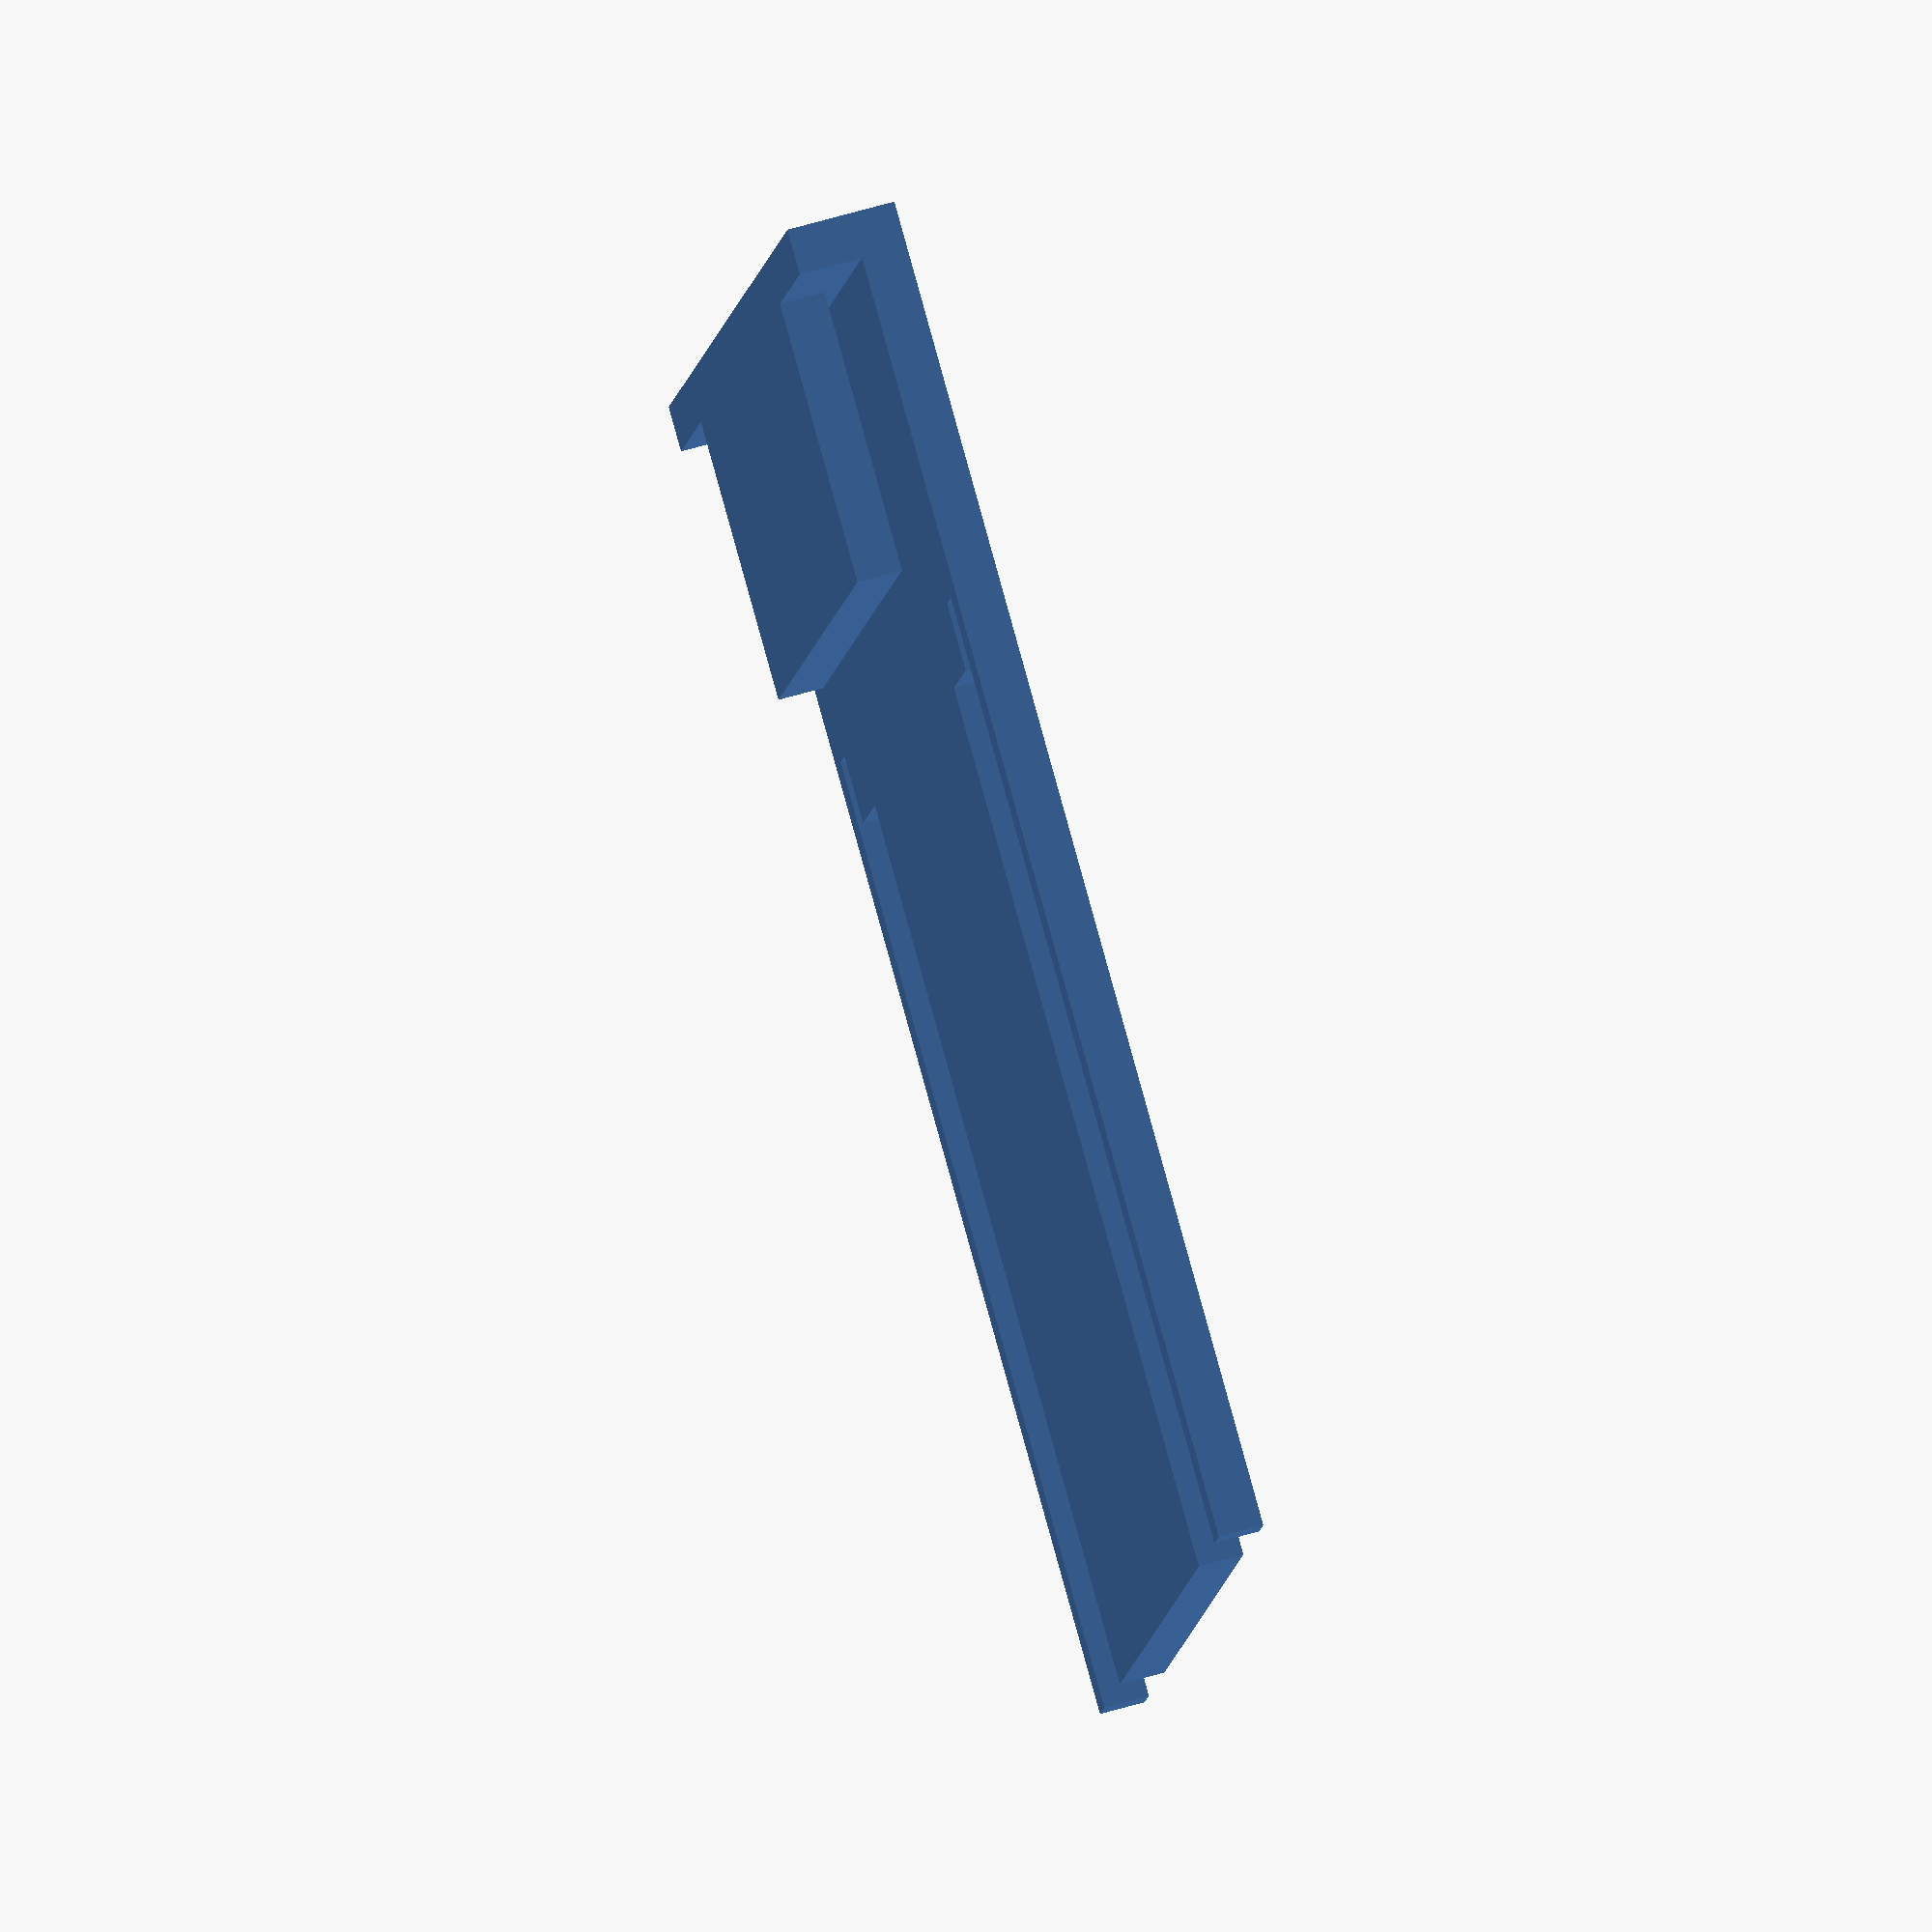
<openscad>
// The distance between the right side of the left screw and left side of the
// right screw connecting the VESA mount plate and the screen (as seen when
// sitting in front of the screen)
screws_distance = 96;

// The distance between the top sides of the two flaps that presumably have the
// screw holes for the 75x75 mm version of the VESA mount
// This distance is important, because it is the maximum width for something to
// be able to slot between the screws and these flaps in order to go deep into
// the gap between the VESA mount plate and the back of the monitor.
flaps_distance = 74;

// The length of the surface of the flap beneath the screw that needs to be
// accounted for for the main rectangular leg to be narrower by in order to be
// able to slot deep into the gap between the VESA mount plate and the monitor
flap_width = (screws_distance - flaps_distance) / 2;

// The gap between the back of the screen and the flat side of the VESA mount
// plate facing the screen - the thickness of a support leg that fits there
plate_screen_gap = 4;

// The distance between the top point of the VESA mount plate arc and the top
// side of the left and right top screws connecting the plate and the screen
// (as seen when sitting in front of the screen)
tip_screw_distance = 30;

// The distance between the top point of the VESA mount and the top of the flaps
// on the plate that prevent slotting anything below this depth unless it is at
// most as wide as the distance between the flaps.
tip_flap_distance = 36;

// The depth between the top point of the VESA mount plate arc and the possible
// flaps that could collide with a box slotted in between the screen and the
// mount plate between the two top screws
// This is the minimum, I have not measured and fit tested for a maximum yet.
tip_pit_depth = 115;

// The diameter of a single screw used to calculate the gap between two parts
// that sit supported on and by the screw when bridged over their tops
screw_diameter = 3.6;

// The thickness of the VESA mount plate the two rectangular legs sit against
// the sides of
plate_thickness = 1.6;

// The size of the square columns that sit at the outside of the top left and
// right screws of the VESA mount plate forming a hook together with the main
// rectangle leg and the surface that connects the three legs together to make
// a double hook
square_leg_size = 4;

// The distance from the left side to the right side of the whole leg assembly
// (left leg column, left screw, rectangular leg, right screw, right leg column)
leg_bridge_width = square_leg_size * 2 + screw_diameter * 2 + screws_distance;

// The rectangular leg that slots in between the screen back and the VESA mount
// plate on one axis and the two top screws on the plate on the other axis
linear_extrude(plate_screen_gap) polygon([
  // The origin point
  [0, 0],
  // The widest distance covering the length between the side square legs
  [leg_bridge_width, 0],
  // The depth of the first square leg depth with extra to work as a hook
  [leg_bridge_width, tip_pit_depth],
  // The same depth but shifted to the side of the screw to end the hook side
  [leg_bridge_width - square_leg_size, tip_pit_depth],
  // The first point that makes the bridge line over the screw
  [leg_bridge_width - square_leg_size, tip_screw_distance],
  // The second point of the screw bridge line, shifted by screw width
  [leg_bridge_width - square_leg_size - screw_diameter, tip_screw_distance],
  // The surface that sits on the flap close to the screw over the flap's length
  [leg_bridge_width - square_leg_size - screw_diameter, tip_flap_distance],
  // The other side of the flap top surface that doesn't go deeper than this
  [leg_bridge_width - square_leg_size - screw_diameter - flap_width, tip_flap_distance],
  // The first point of the main rectangular leg that slots between the screws and flaps
  [leg_bridge_width - square_leg_size - screw_diameter - flap_width, tip_pit_depth],
  // The second point of the main rectangular leg that goes deep into the plate/screen gap
  [square_leg_size + screw_diameter + flap_width, tip_pit_depth],
  // The first point of the top of the other flap that the rectangular leg is narrower by
  [square_leg_size + screw_diameter + flap_width, tip_flap_distance],
  // The second point of the top surface of the second flap next to the main leg
  [square_leg_size + screw_diameter, tip_flap_distance],
  // The first point over the bridge surface that makes the hook around the second screw
  [square_leg_size + screw_diameter, tip_screw_distance],
  // The second point over the second screw bridge layer, shifted by the screw diameter
  [square_leg_size, tip_screw_distance],
  // The depth of the other columnal square leg that makes a hook around the screw
  [square_leg_size, tip_pit_depth],
  // The other point of the square columnal leg brinding the polygon back to origin
  [0, tip_pit_depth],
]);

// The top surface that bridges the gap between the rectangular legs that hug
// the flat sides of the VESA mount plate
translate([0, -plate_screen_gap, 0]) cube([leg_bridge_width, plate_screen_gap, plate_screen_gap * 2 + plate_thickness]);

// The other rectangular leg that hugs the flat side of the VESA mount plate
// directed towards the wall as opposed to towards the back of the monitor
translate([square_leg_size + screw_diameter + flap_width, 0, plate_screen_gap + plate_thickness]) cube([flaps_distance, 25, plate_screen_gap]);

</openscad>
<views>
elev=116.2 azim=289.0 roll=106.4 proj=o view=wireframe
</views>
